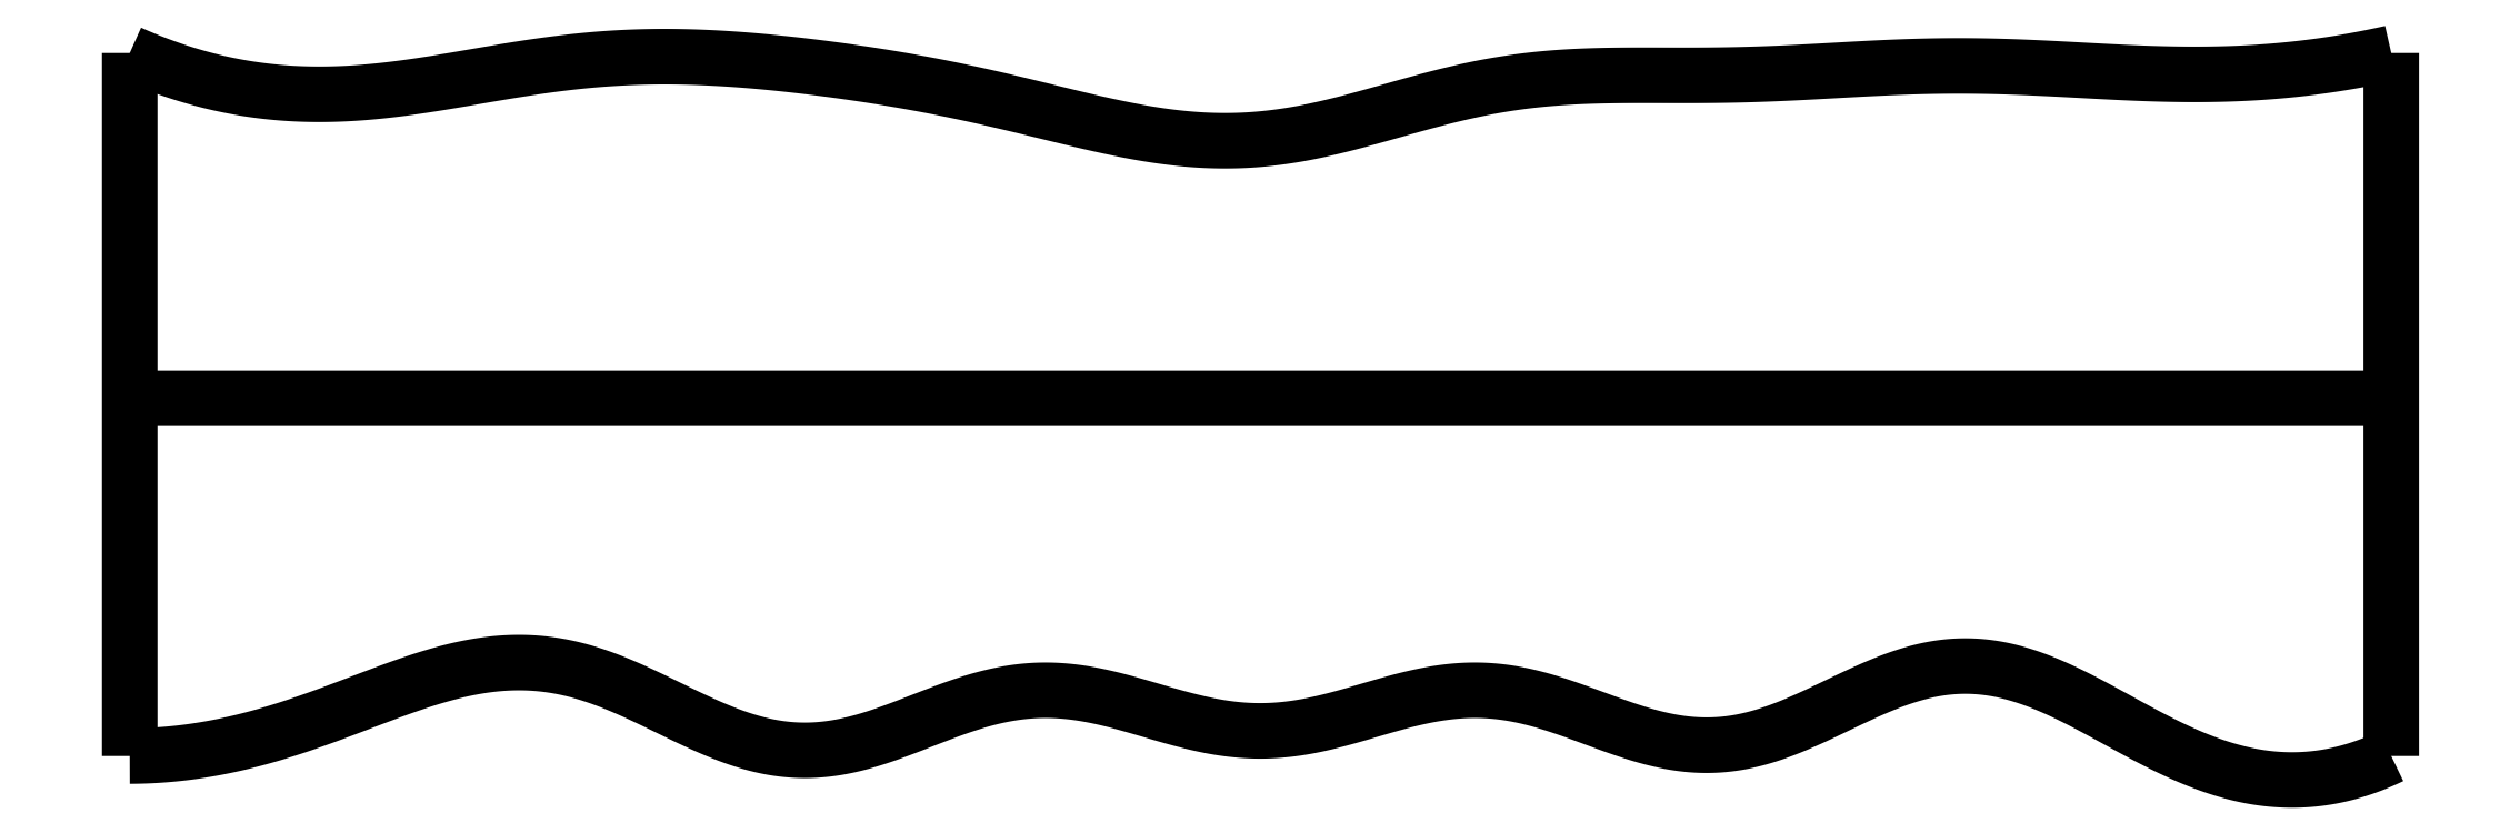
<metadata>
{"format":"dxf","ext":"dxf","renderer":"ezdxf+matplotlib","layout":"modelspace","background":"white","min_lineweight":24,"dpi":150}
</metadata>
<code>
0
SECTION
2
ENTITIES
0
SPLINE
8
0
70
4
71
5
72
16
73
10
74
0
42
1e-09
43
1e-10
44
1e-10
40
0
40
0
40
0
40
0
40
0
40
0
40
0.2
40
0.4
40
0.6
40
0.8
40
1
40
1
40
1
40
1
40
1
40
1
41
1
41
1
41
1
41
1
41
1
41
1
41
1
41
1
41
1
41
1
10
0
20
-0.055
30
0
10
0
20
0.0694
30
0
10
0
20
0.3182
30
0
10
0
20
0.6914
30
0
10
0
20
1.189
30
0
10
0
20
1.811
30
0
10
0
20
2.309
30
0
10
0
20
2.682
30
0
10
0
20
2.931
30
0
10
0
20
3.055
30
0
0
SPLINE
8
0
70
4
71
5
72
16
73
10
74
0
42
1e-09
43
1e-10
44
1e-10
40
0
40
0
40
0
40
0
40
0
40
0
40
0.2
40
0.4
40
0.6
40
0.8
40
1
40
1
40
1
40
1
40
1
40
1
41
1
41
1
41
1
41
1
41
1
41
1
41
1
41
1
41
1
41
1
10
10
20
-0.055
30
0
10
10
20
0.0694
30
0
10
10
20
0.3182
30
0
10
10
20
0.6914
30
0
10
10
20
1.189
30
0
10
10
20
1.811
30
0
10
10
20
2.309
30
0
10
10
20
2.682
30
0
10
10
20
2.931
30
0
10
10
20
3.055
30
0
0
SPLINE
8
0
70
4
71
5
72
16
73
10
74
0
42
1e-09
43
1e-10
44
1e-10
40
0
40
0
40
0
40
0
40
0
40
0
40
0.2
40
0.4
40
0.6
40
0.8
40
1
40
1
40
1
40
1
40
1
40
1
41
1
41
1
41
1
41
1
41
1
41
1
41
1
41
1
41
1
41
1
10
0
20
1.527
30
0
10
0.4
20
1.527
30
0
10
1.2
20
1.527
30
0
10
2.4
20
1.527
30
0
10
4
20
1.527
30
0
10
6
20
1.527
30
0
10
7.6
20
1.528
30
0
10
8.8
20
1.528
30
0
10
9.6
20
1.528
30
0
10
10
20
1.527
30
0
0
SPLINE
8
0
70
4
71
5
72
61
73
55
74
0
42
1e-09
43
1e-10
44
1e-10
40
0
40
0
40
0
40
0
40
0
40
0
40
0.02
40
0.04
40
0.06
40
0.08
40
0.1
40
0.12
40
0.14
40
0.16
40
0.18
40
0.2
40
0.22
40
0.24
40
0.26
40
0.28
40
0.3
40
0.32
40
0.34
40
0.36
40
0.38
40
0.4
40
0.42
40
0.44
40
0.46
40
0.48
40
0.5
40
0.52
40
0.54
40
0.56
40
0.58
40
0.6
40
0.62
40
0.64
40
0.66
40
0.68
40
0.7
40
0.72
40
0.74
40
0.76
40
0.78
40
0.8
40
0.82
40
0.84
40
0.86
40
0.88
40
0.9
40
0.92
40
0.94
40
0.96
40
0.98
40
1
40
1
40
1
40
1
40
1
40
1
41
1
41
1
41
1
41
1
41
1
41
1
41
1
41
1
41
1
41
1
41
1
41
1
41
1
41
1
41
1
41
1
41
1
41
1
41
1
41
1
41
1
41
1
41
1
41
1
41
1
41
1
41
1
41
1
41
1
41
1
41
1
41
1
41
1
41
1
41
1
41
1
41
1
41
1
41
1
41
1
41
1
41
1
41
1
41
1
41
1
41
1
41
1
41
1
41
1
41
1
41
1
41
1
41
1
41
1
41
1
10
0
20
-0.055
30
0
10
0.03961
20
-0.0549
30
0
10
0.1189
20
-0.05271
30
0
10
0.2382
20
-0.04343
30
0
10
0.3978
20
-0.01907
30
0
10
0.5983
20
0.0305
30
0
10
0.7997
20
0.09653
30
0
10
1.002
20
0.1736
30
0
10
1.204
20
0.2528
30
0
10
1.407
20
0.3204
30
0
10
1.609
20
0.3618
30
0
10
1.81
20
0.3653
30
0
10
2.01
20
0.3254
30
0
10
2.209
20
0.2464
30
0
10
2.407
20
0.1461
30
0
10
2.604
20
0.04913
30
0
10
2.801
20
-0.01994
30
0
10
2.998
20
-0.04256
30
0
10
3.196
20
-0.01276
30
0
10
3.396
20
0.05631
30
0
10
3.595
20
0.1402
30
0
10
3.796
20
0.2112
30
0
10
3.997
20
0.2461
30
0
10
4.198
20
0.234
30
0
10
4.399
20
0.1847
30
0
10
4.6
20
0.1201
30
0
10
4.801
20
0.0664
30
0
10
5.003
20
0.04585
30
0
10
5.204
20
0.06822
30
0
10
5.405
20
0.1229
30
0
10
5.606
20
0.1874
30
0
10
5.808
20
0.2354
30
0
10
6.009
20
0.2455
30
0
10
6.209
20
0.2091
30
0
10
6.41
20
0.1388
30
0
10
6.61
20
0.05905
30
0
10
6.81
20
-0.001674
30
0
10
7.009
20
-0.01945
30
0
10
7.208
20
0.01658
30
0
10
7.406
20
0.09634
30
0
10
7.604
20
0.1968
30
0
10
7.802
20
0.2892
30
0
10
7.999
20
0.3468
30
0
10
8.196
20
0.352
30
0
10
8.393
20
0.3044
30
0
10
8.591
20
0.2155
30
0
10
8.789
20
0.1045
30
0
10
8.988
20
-0.006698
30
0
10
9.188
20
-0.09787
30
0
10
9.389
20
-0.1555
30
0
10
9.591
20
-0.1717
30
0
10
9.754
20
-0.1483
30
0
10
9.877
20
-0.1098
30
0
10
9.959
20
-0.07483
30
0
10
10
20
-0.055
30
0
0
SPLINE
8
0
70
4
71
5
72
61
73
55
74
0
42
1e-09
43
1e-10
44
1e-10
40
0
40
0
40
0
40
0
40
0
40
0
40
0.02
40
0.04
40
0.06
40
0.08
40
0.1
40
0.12
40
0.14
40
0.16
40
0.18
40
0.2
40
0.22
40
0.24
40
0.26
40
0.28
40
0.3
40
0.32
40
0.34
40
0.36
40
0.38
40
0.4
40
0.42
40
0.44
40
0.46
40
0.48
40
0.5
40
0.52
40
0.54
40
0.56
40
0.58
40
0.6
40
0.62
40
0.64
40
0.66
40
0.68
40
0.7
40
0.72
40
0.74
40
0.76
40
0.78
40
0.8
40
0.82
40
0.84
40
0.86
40
0.88
40
0.9
40
0.92
40
0.94
40
0.96
40
0.98
40
1
40
1
40
1
40
1
40
1
40
1
41
1
41
1
41
1
41
1
41
1
41
1
41
1
41
1
41
1
41
1
41
1
41
1
41
1
41
1
41
1
41
1
41
1
41
1
41
1
41
1
41
1
41
1
41
1
41
1
41
1
41
1
41
1
41
1
41
1
41
1
41
1
41
1
41
1
41
1
41
1
41
1
41
1
41
1
41
1
41
1
41
1
41
1
41
1
41
1
41
1
41
1
41
1
41
1
41
1
41
1
41
1
41
1
41
1
41
1
41
1
10
0
20
3.055
30
0
10
0.03993
20
3.037
30
0
10
0.1198
20
3.004
30
0
10
0.2395
20
2.96
30
0
10
0.3991
20
2.915
30
0
10
0.5985
20
2.881
30
0
10
0.7979
20
2.868
30
0
10
0.9972
20
2.874
30
0
10
1.197
20
2.896
30
0
10
1.396
20
2.927
30
0
10
1.596
20
2.963
30
0
10
1.796
20
2.997
30
0
10
1.996
20
3.023
30
0
10
2.197
20
3.038
30
0
10
2.398
20
3.041
30
0
10
2.599
20
3.034
30
0
10
2.8
20
3.018
30
0
10
3
20
2.996
30
0
10
3.2
20
2.97
30
0
10
3.399
20
2.938
30
0
10
3.598
20
2.901
30
0
10
3.797
20
2.859
30
0
10
3.996
20
2.811
30
0
10
4.196
20
2.76
30
0
10
4.396
20
2.714
30
0
10
4.597
20
2.679
30
0
10
4.797
20
2.662
30
0
10
4.996
20
2.668
30
0
10
5.195
20
2.698
30
0
10
5.394
20
2.745
30
0
10
5.592
20
2.803
30
0
10
5.79
20
2.859
30
0
10
5.989
20
2.906
30
0
10
6.188
20
2.937
30
0
10
6.389
20
2.953
30
0
10
6.59
20
2.957
30
0
10
6.791
20
2.956
30
0
10
6.992
20
2.956
30
0
10
7.193
20
2.96
30
0
10
7.394
20
2.969
30
0
10
7.594
20
2.981
30
0
10
7.795
20
2.992
30
0
10
7.995
20
2.999
30
0
10
8.196
20
2.999
30
0
10
8.396
20
2.992
30
0
10
8.597
20
2.981
30
0
10
8.798
20
2.969
30
0
10
8.998
20
2.961
30
0
10
9.199
20
2.959
30
0
10
9.399
20
2.966
30
0
10
9.6
20
2.984
30
0
10
9.76
20
3.007
30
0
10
9.88
20
3.029
30
0
10
9.96
20
3.046
30
0
10
10
20
3.055
30
0
0
ENDSEC
0
EOF

</code>
